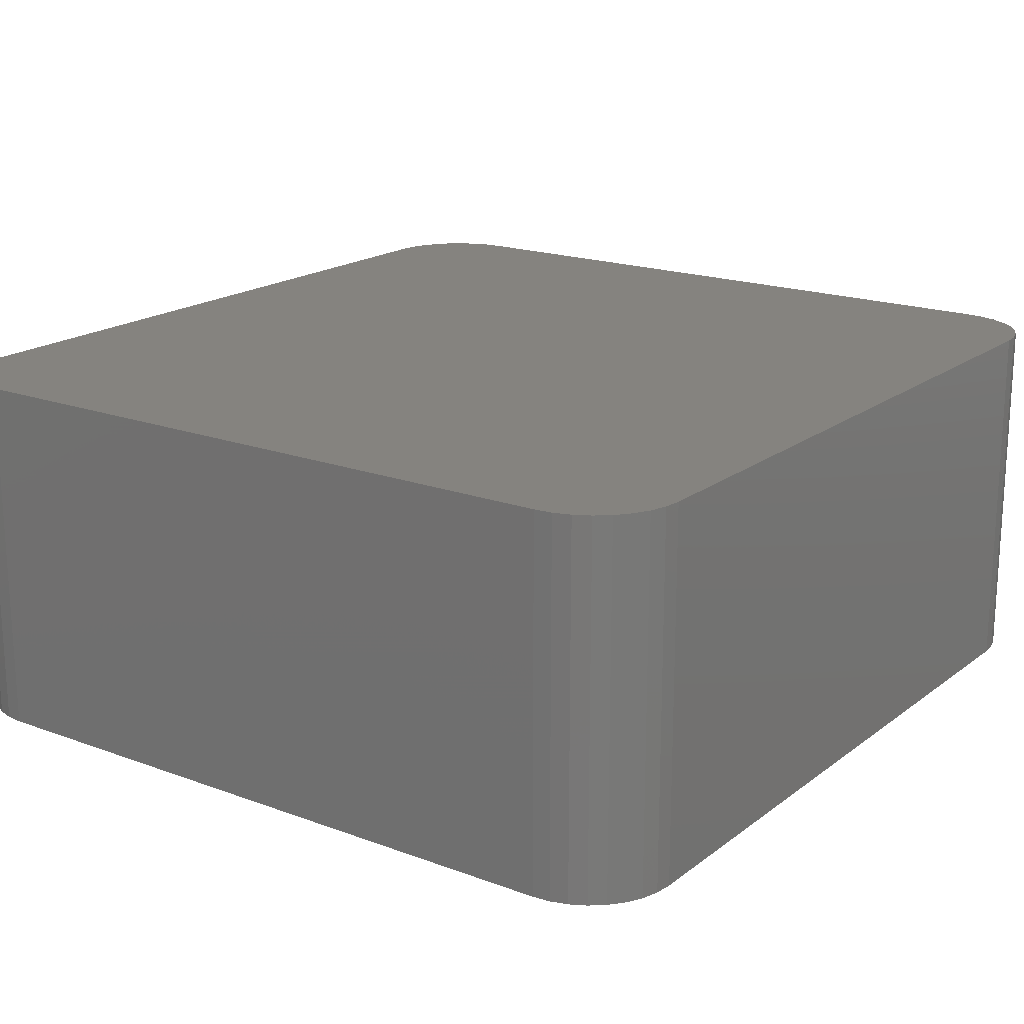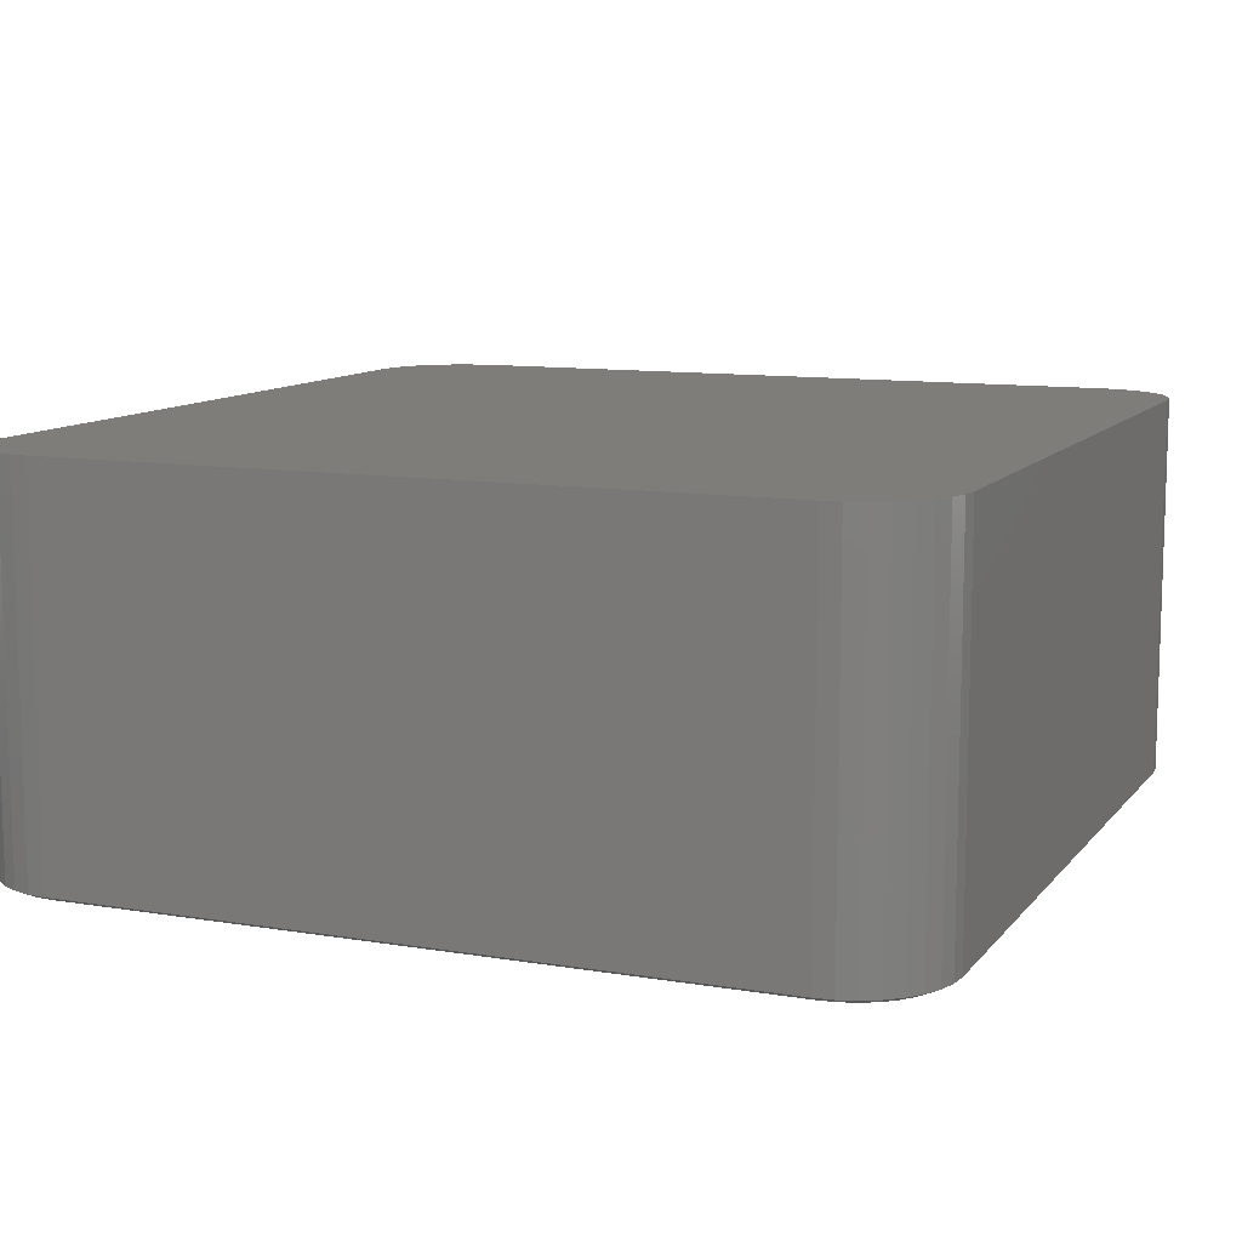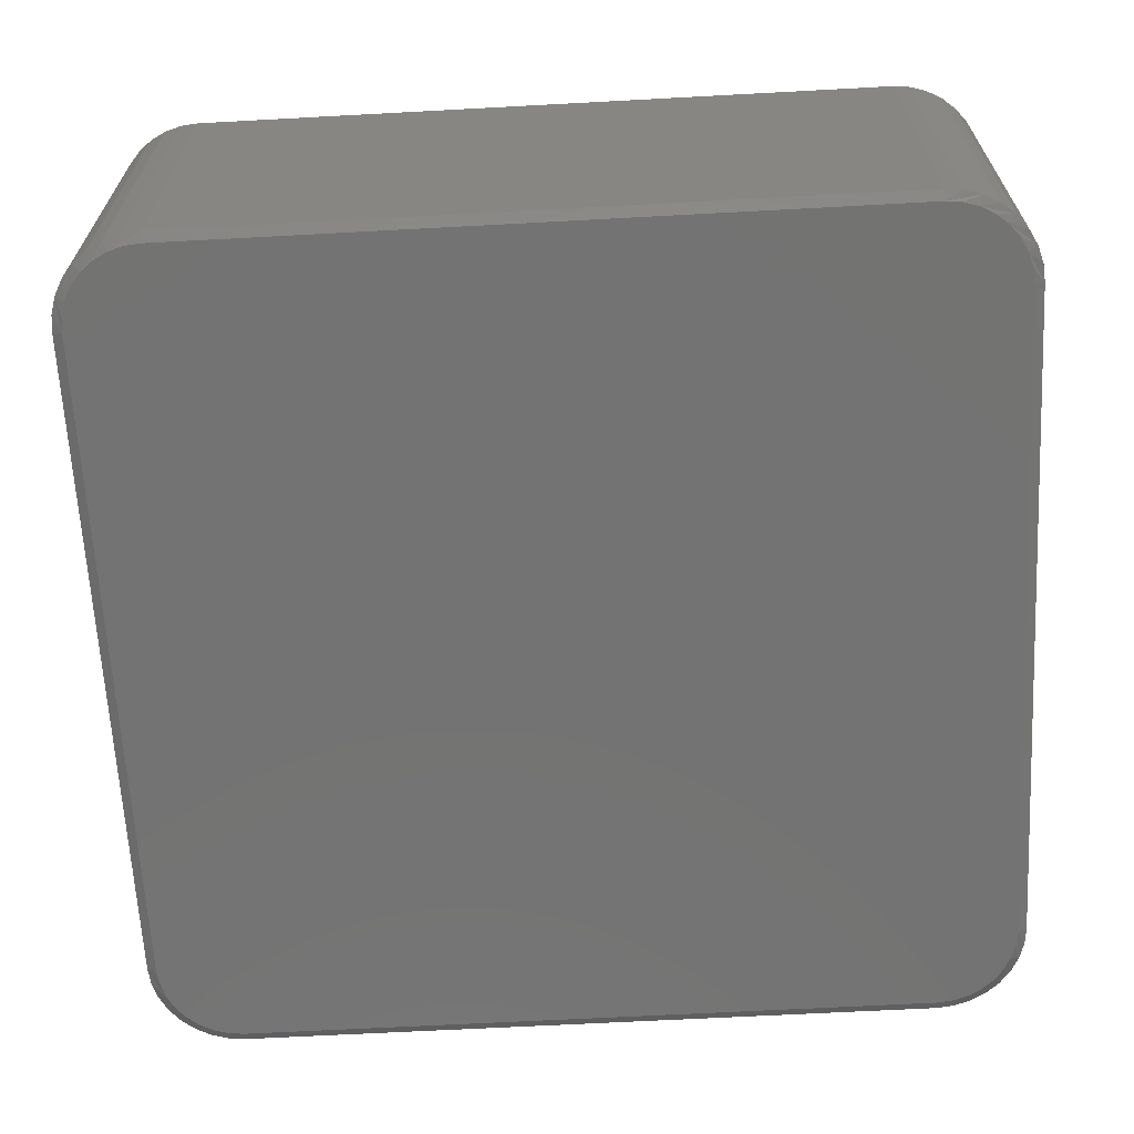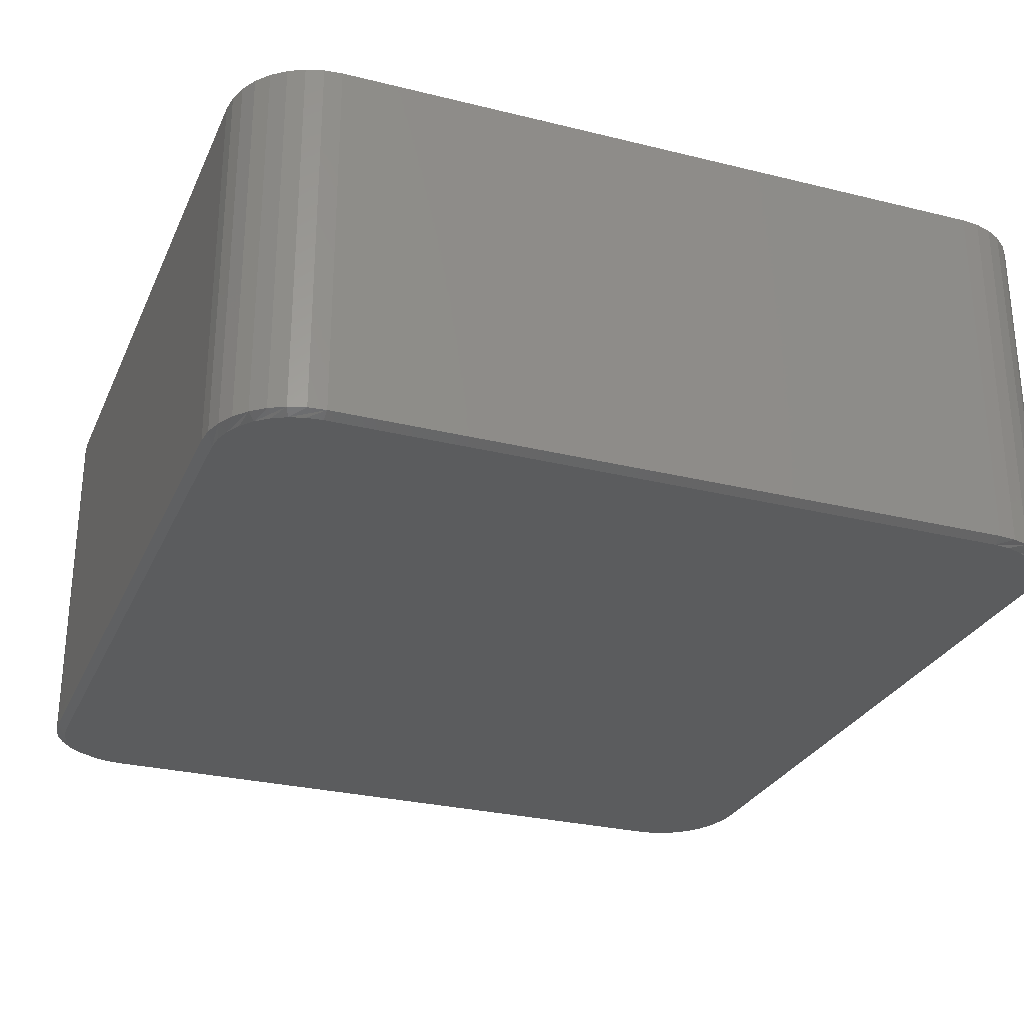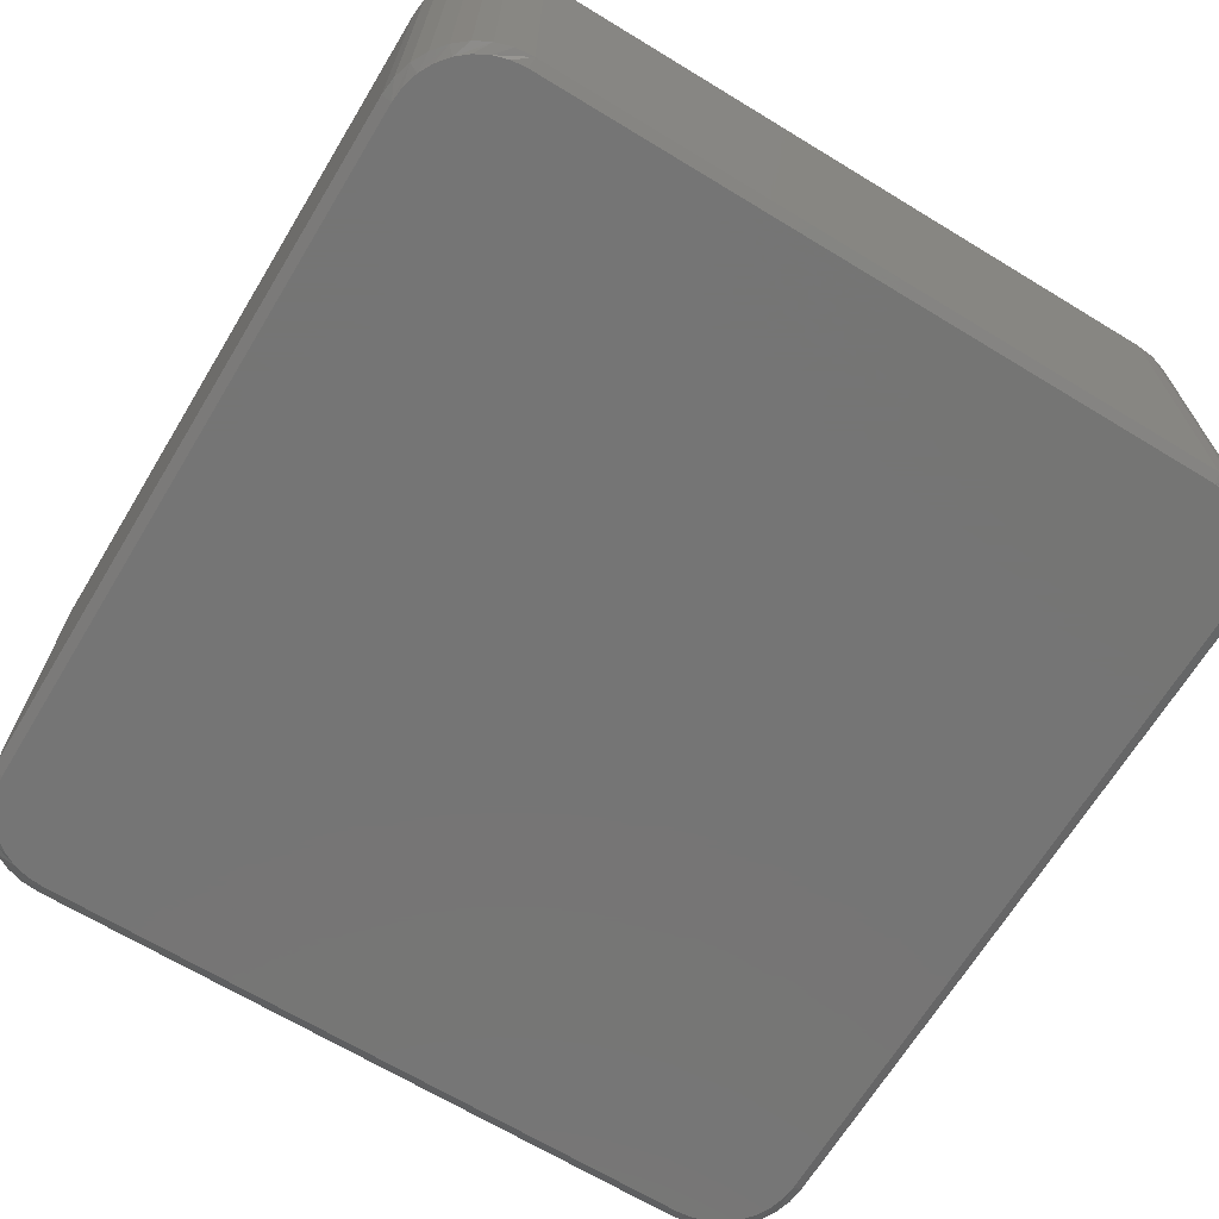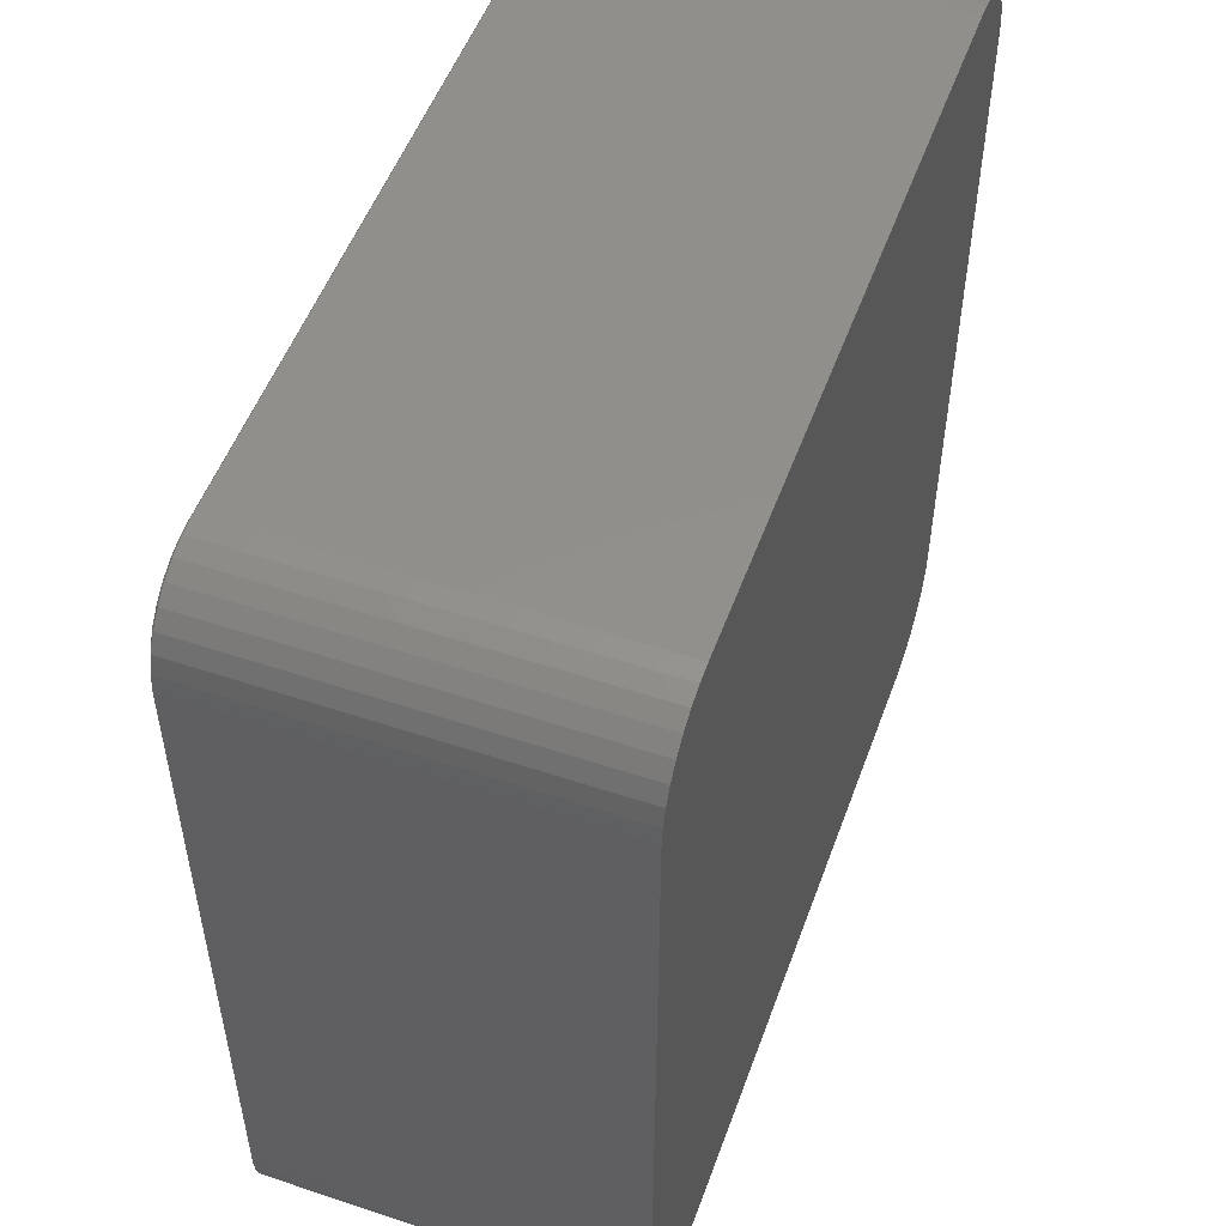
<metadata>
{"format":"stl","ext":"stl","renderer":"f3d","projection":"perspective","resolution":1024,"background":"white","views":[{"elev":18.5,"azim":35.5,"up":"+Z"},{"elev":10.6,"azim":22.7,"up":"+Z"},{"elev":-65.3,"azim":93.1,"up":"+Z"},{"elev":-28.1,"azim":159.4,"up":"+Z"},{"elev":-67.6,"azim":-31.3,"up":"+Z"},{"elev":52.3,"azim":-70.2,"up":"+Y"}]}
</metadata>
<code>
# stl→obj: 108 verts, 212 faces
v -0.4983 -0.7118 -0.6016
v 0.6311 -0.7118 -0.6016
v -0.4733 -0.7142 -0.6016
v 0.6061 -0.7142 -0.6016
v 0.6311 0.6624 -0.6016
v -0.4983 0.6624 -0.6016
v 0.6061 0.6649 -0.6016
v -0.4733 0.6649 -0.6016
v -0.5224 0.6551 -0.6016
v 0.6552 0.6551 -0.6016
v 0.6552 -0.7045 -0.6016
v -0.5224 -0.7045 -0.6016
v -0.5445 -0.6926 -0.6016
v 0.6774 -0.6926 -0.6016
v -0.564 -0.6767 -0.6016
v 0.6968 -0.6767 -0.6016
v -0.5799 -0.6572 -0.6016
v 0.7128 -0.6572 -0.6016
v -0.5918 -0.635 -0.6016
v 0.7246 -0.635 -0.6016
v -0.5991 -0.611 -0.6016
v 0.7319 -0.611 -0.6016
v -0.6016 -0.5859 -0.6016
v 0.7344 -0.5859 -0.6016
v -0.6016 0.5366 -0.6016
v 0.7344 0.5366 -0.6016
v -0.5991 0.5616 -0.6016
v 0.7319 0.5616 -0.6016
v -0.5918 0.5857 -0.6016
v 0.7246 0.5857 -0.6016
v -0.5799 0.6079 -0.6016
v 0.7128 0.6079 -0.6016
v -0.564 0.6273 -0.6016
v 0.6968 0.6273 -0.6016
v -0.5445 0.6433 -0.6016
v 0.6774 0.6433 -0.6016
v -0.6172 0.5366 -0.5938
v -0.6172 -0.5859 -0.5938
v -0.6172 0.5366 0
v -0.6172 -0.5859 0
v -0.6144 0.5647 -0.5938
v -0.6144 0.5647 0
v -0.6062 0.5917 -0.5938
v -0.6062 0.5917 0
v -0.5929 0.6166 -0.5938
v -0.5929 0.6166 0
v -0.575 0.6384 -0.5938
v -0.575 0.6384 0
v -0.5532 0.6563 -0.5938
v -0.5532 0.6563 0
v -0.5283 0.6696 -0.5938
v -0.5283 0.6696 0
v -0.5013 0.6777 -0.5938
v -0.5013 0.6777 0
v -0.4733 0.6805 -0.5938
v -0.4733 0.6805 0
v 0.6061 0.6805 -0.5938
v 0.6061 0.6805 0
v 0.6342 0.6777 -0.5938
v 0.6342 0.6777 0
v 0.6612 0.6696 -0.5938
v 0.6612 0.6696 0
v 0.686 0.6563 -0.5938
v 0.686 0.6563 0
v 0.7078 0.6384 -0.5938
v 0.7078 0.6384 0
v 0.7257 0.6166 -0.5938
v 0.7257 0.6166 0
v 0.739 0.5917 -0.5938
v 0.739 0.5917 0
v 0.7472 0.5647 -0.5938
v 0.7472 0.5647 0
v 0.75 0.5366 -0.5938
v 0.75 0.5366 0
v 0.75 -0.5859 -0.5938
v 0.75 -0.5859 0
v 0.7472 -0.614 -0.5938
v 0.7472 -0.614 0
v 0.739 -0.641 -0.5938
v 0.739 -0.641 0
v 0.7257 -0.6659 -0.5938
v 0.7257 -0.6659 0
v 0.7078 -0.6877 -0.5938
v 0.7078 -0.6877 0
v 0.686 -0.7056 -0.5938
v 0.686 -0.7056 0
v 0.6612 -0.7189 -0.5938
v 0.6612 -0.7189 0
v 0.6342 -0.7271 -0.5938
v 0.6342 -0.7271 0
v 0.6061 -0.7299 -0.5938
v 0.6061 -0.7299 0
v -0.4733 -0.7299 -0.5938
v -0.4733 -0.7299 0
v -0.5013 -0.7271 -0.5938
v -0.5013 -0.7271 0
v -0.5283 -0.7189 -0.5938
v -0.5283 -0.7189 0
v -0.5532 -0.7056 -0.5938
v -0.5532 -0.7056 0
v -0.575 -0.6877 -0.5938
v -0.575 -0.6877 0
v -0.5929 -0.6659 -0.5938
v -0.5929 -0.6659 0
v -0.6062 -0.641 -0.5938
v -0.6062 -0.641 0
v -0.6144 -0.614 -0.5938
v -0.6144 -0.614 0
f 1 2 3
f 2 4 3
f 5 6 7
f 6 8 7
f 9 6 5
f 10 9 5
f 2 1 11
f 1 12 11
f 11 12 13
f 11 13 14
f 14 13 15
f 14 15 16
f 16 15 17
f 16 17 18
f 18 17 19
f 18 19 20
f 20 19 21
f 20 21 22
f 22 21 23
f 22 23 24
f 24 23 25
f 24 25 26
f 26 25 27
f 26 27 28
f 28 27 29
f 28 29 30
f 30 29 31
f 30 31 32
f 32 31 33
f 32 33 34
f 34 33 35
f 34 35 36
f 36 35 9
f 36 9 10
f 37 38 39
f 39 38 40
f 37 39 41
f 41 39 42
f 41 42 43
f 43 42 44
f 43 44 45
f 45 44 46
f 45 46 47
f 47 46 48
f 47 48 49
f 49 48 50
f 49 50 51
f 51 50 52
f 51 52 53
f 53 52 54
f 53 54 55
f 55 54 56
f 57 55 58
f 58 55 56
f 57 58 59
f 59 58 60
f 59 60 61
f 61 60 62
f 61 62 63
f 63 62 64
f 63 64 65
f 65 64 66
f 65 66 67
f 67 66 68
f 67 68 69
f 69 68 70
f 69 70 71
f 71 70 72
f 71 72 73
f 73 72 74
f 75 73 76
f 76 73 74
f 75 76 77
f 77 76 78
f 77 78 79
f 79 78 80
f 79 80 81
f 81 80 82
f 81 82 83
f 83 82 84
f 83 84 85
f 85 84 86
f 85 86 87
f 87 86 88
f 87 88 89
f 89 88 90
f 89 90 91
f 91 90 92
f 93 91 94
f 94 91 92
f 93 94 95
f 95 94 96
f 95 96 97
f 97 96 98
f 97 98 99
f 99 98 100
f 99 100 101
f 101 100 102
f 101 102 103
f 103 102 104
f 103 104 105
f 105 104 106
f 105 106 107
f 107 106 108
f 107 108 38
f 38 108 40
f 25 23 37
f 37 23 38
f 41 43 29
f 51 6 9
f 49 51 9
f 47 49 9
f 47 9 35
f 47 35 33
f 45 47 33
f 43 45 33
f 43 33 31
f 43 31 29
f 37 41 29
f 37 29 27
f 37 27 25
f 8 6 51
f 8 51 53
f 8 53 55
f 7 8 57
f 57 8 55
f 59 61 10
f 69 28 30
f 67 69 30
f 65 67 30
f 65 30 32
f 65 32 34
f 63 65 34
f 61 63 34
f 61 34 36
f 61 36 10
f 57 59 10
f 57 10 5
f 57 5 7
f 26 28 69
f 26 69 71
f 26 71 73
f 24 26 75
f 75 26 73
f 77 79 20
f 87 2 11
f 85 87 11
f 83 85 11
f 83 11 14
f 83 14 16
f 81 83 16
f 79 81 16
f 79 16 18
f 79 18 20
f 75 77 20
f 75 20 22
f 75 22 24
f 4 2 87
f 4 87 89
f 4 89 91
f 3 4 93
f 93 4 91
f 95 97 12
f 105 21 19
f 103 105 19
f 101 103 19
f 101 19 17
f 101 17 15
f 99 101 15
f 97 99 15
f 97 15 13
f 97 13 12
f 93 95 12
f 93 12 1
f 93 1 3
f 23 21 105
f 23 105 107
f 23 107 38
f 94 90 96
f 94 92 90
f 58 54 60
f 58 56 54
f 60 54 52
f 60 52 62
f 88 96 90
f 62 52 64
f 64 52 50
f 64 50 66
f 66 50 48
f 66 48 68
f 68 48 46
f 68 46 70
f 70 46 44
f 70 44 72
f 72 44 42
f 72 42 74
f 74 42 39
f 74 39 76
f 76 39 40
f 76 40 78
f 78 40 108
f 78 108 80
f 80 108 106
f 80 106 82
f 82 106 104
f 82 104 84
f 84 104 102
f 84 102 86
f 86 102 100
f 86 100 88
f 88 100 98
f 88 98 96

</code>
